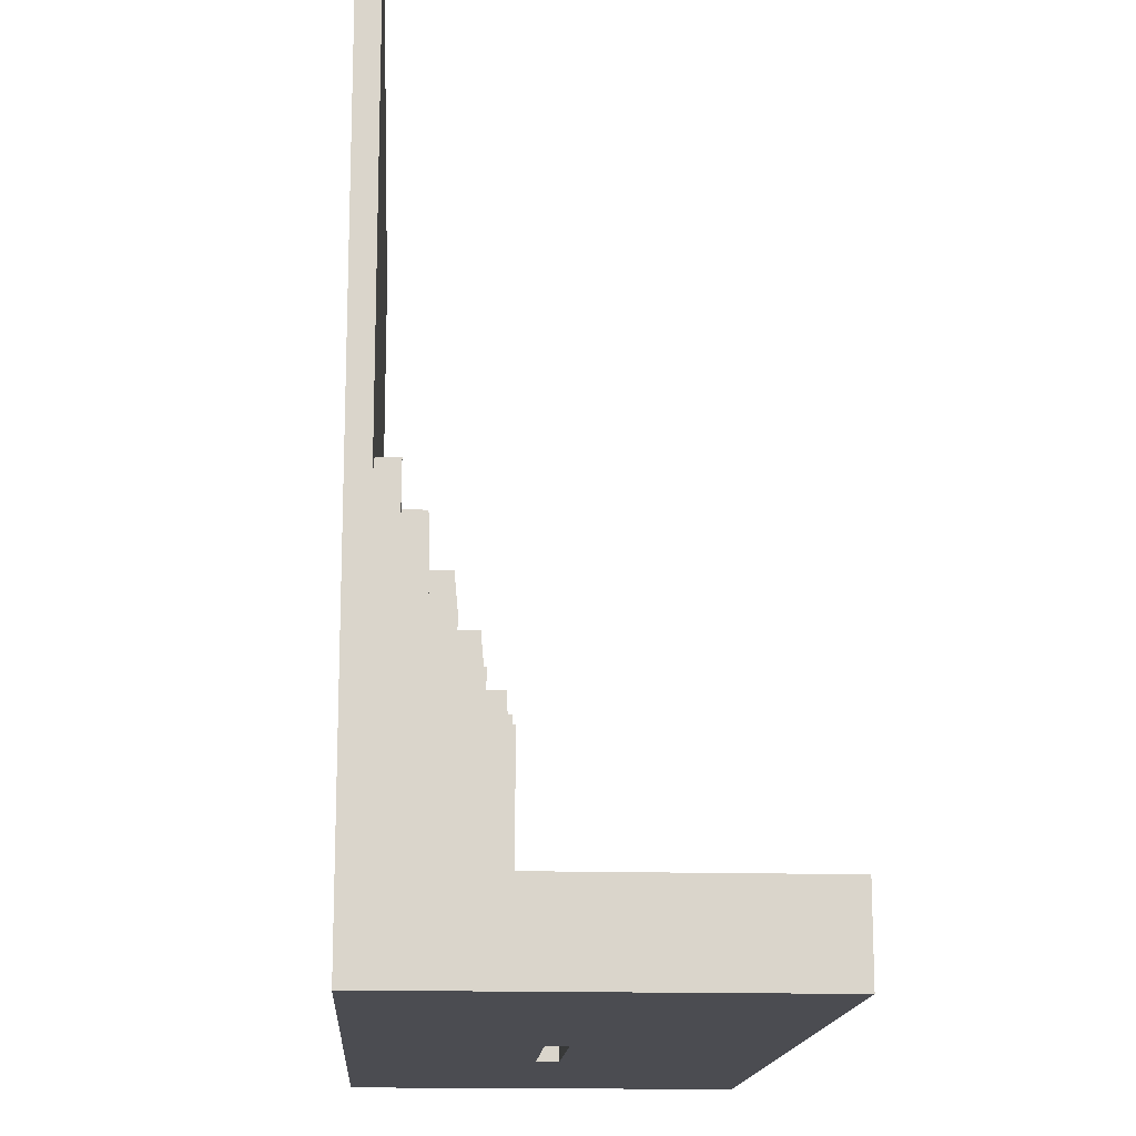
<metadata>
{"format":"obj","ext":"obj","renderer":"f3d","projection":"perspective","resolution":1024,"background":"white","views":[{"elev":-15.3,"azim":86.5,"up":"+Z"}]}
</metadata>
<code>
o
v 0 2 0
v 0 2 -2.2
v 0 2 -4
v 0 2.1 0
v 0 2.1 -2.2
v 0 2.1 -2.4
v 0 2.1 -3.6
v 0 2.2 -2.2
v 0 2.2 -2.4
v 0 2.2 -2.7
v 0 2.3 -2.4
v 0 2.3 -2.7
v 0 2.3 -3.6
v 0 2.4 -2.7
v 0 2.4 -2.9
v 0 2.4 -3.6
v 0 2.5 -2.9
v 0 2.5 -3.1
v 0 2.5 -3.6
v 0 2.6 -3.1
v 0 2.6 -3.6
v 0 2.6 -3.7
v 0 3.5 -3.7
v 0 3.5 -4
v 0 3.8 -3.6
v 0 3.8 -4
v 0.2 2.1 -2.1
v 0.2 2.1 -2.2
v 0.2 2.2 -2.1
v 0.2 2.2 -2.2
v 0.2 2.2 -2.3
v 0.2 2.2 -2.4
v 0.2 2.3 -2.3
v 0.2 2.3 -2.4
v 0.2 2.3 -2.6
v 0.2 2.3 -2.7
v 0.2 2.4 -2.6
v 0.2 2.4 -2.7
v 0.3 2.4 -2.8
v 0.3 2.4 -2.9
v 0.3 2.5 -2.8
v 0.3 2.5 -2.9
v 0.3 2.5 -3
v 0.3 2.5 -3.1
v 0.3 2.6 -3
v 0.3 2.6 -3.1
v 0.4 2.3 -2.5
v 0.4 2.3 -2.6
v 0.4 2.4 -2.5
v 0.4 2.4 -2.6
v 0.5 2.4 -2.7
v 0.5 2.4 -2.8
v 0.5 2.5 -2.7
v 0.5 2.5 -2.8
v 0.6 2.1 -2
v 0.6 2.1 -2.1
v 0.6 2.2 -2
v 0.6 2.2 -2.1
v 0.6 2.2 -2.2
v 0.6 2.2 -2.3
v 0.6 2.3 -2.2
v 0.6 2.3 -2.3
v 0.7 2.3 -2.4
v 0.7 2.3 -2.5
v 0.7 2.4 -2.4
v 0.7 2.4 -2.5
v 0.7 2.5 -2.9
v 0.7 2.5 -3
v 0.7 2.6 -2.9
v 0.7 2.6 -3
v 0.8 2.4 -2.6
v 0.8 2.4 -2.7
v 0.8 2.5 -2.6
v 0.8 2.5 -2.7
v 0.8 2.5 -2.8
v 0.8 2.5 -2.9
v 0.8 2.6 -2.8
v 0.8 2.6 -2.9
v 2.1 2.8 -3.9
v 2.1 2.8 -4
v 2.1 2.9 -3.9
v 2.1 2.9 -4
v 1.4 2.8 -3.9
v 1.4 2.8 -4
v 1.4 2.9 -3.9
v 1.4 2.9 -4
v 3.2 2.5 -2.8
v 3.2 2.5 -2.9
v 3.2 2.6 -2.8
v 3.2 2.6 -2.9
v 3.3 2.4 -2.6
v 3.3 2.4 -2.7
v 3.3 2.5 -2.6
v 3.3 2.5 -2.7
v 3.3 2.5 -2.9
v 3.3 2.5 -3
v 3.3 2.6 -2.9
v 3.3 2.6 -3
v 3.4 2.3 -2.4
v 3.4 2.3 -2.5
v 3.4 2.4 -2.4
v 3.4 2.4 -2.5
v 3.5 2.1 -2
v 3.5 2.1 -2.1
v 3.5 2.2 -2
v 3.5 2.2 -2.1
v 3.5 2.2 -2.2
v 3.5 2.2 -2.3
v 3.5 2.3 -2.2
v 3.5 2.3 -2.3
v 3.5 2.4 -2.7
v 3.5 2.4 -2.8
v 3.5 2.5 -2.7
v 3.5 2.5 -2.8
v 3.6 2.3 -2.5
v 3.6 2.3 -2.6
v 3.6 2.4 -2.5
v 3.6 2.4 -2.6
v 3.7 2.4 -2.8
v 3.7 2.4 -2.9
v 3.7 2.5 -2.8
v 3.7 2.5 -2.9
v 3.7 2.5 -3
v 3.7 2.5 -3.1
v 3.7 2.6 -3
v 3.7 2.6 -3.1
v 3.8 2.1 -2.1
v 3.8 2.1 -2.2
v 3.8 2.2 -2.1
v 3.8 2.2 -2.2
v 3.8 2.2 -2.3
v 3.8 2.2 -2.4
v 3.8 2.3 -2.3
v 3.8 2.3 -2.4
v 3.8 2.3 -2.6
v 3.8 2.3 -2.7
v 3.8 2.4 -2.6
v 3.8 2.4 -2.7
v 4 2 0
v 4 2 -2.2
v 4 2 -4
v 4 2.1 0
v 4 2.1 -2.2
v 4 2.1 -2.4
v 4 2.1 -3.6
v 4 2.2 -2.2
v 4 2.2 -2.4
v 4 2.2 -2.7
v 4 2.3 -2.4
v 4 2.3 -2.7
v 4 2.3 -3.6
v 4 2.4 -2.7
v 4 2.4 -2.9
v 4 2.4 -3.6
v 4 2.5 -2.9
v 4 2.5 -3.1
v 4 2.5 -3.6
v 4 2.6 -3.1
v 4 2.6 -3.6
v 4 2.6 -3.7
v 4 3.5 -3.7
v 4 3.5 -4
v 4 3.8 -3.6
v 4 3.8 -4
v 0 2 0
v 0 2.1 0
v 4 2 0
v 4 2.1 0
v 0.6 2.1 -2
v 0.6 2.2 -2
v 3.5 2.1 -2
v 3.5 2.2 -2
v 0.2 2.1 -2.1
v 0.2 2.2 -2.1
v 0.6 2.1 -2.1
v 0.6 2.2 -2.1
v 3.5 2.1 -2.1
v 3.5 2.2 -2.1
v 3.8 2.1 -2.1
v 3.8 2.2 -2.1
v 0 2.1 -2.2
v 0 2.2 -2.2
v 0.2 2.1 -2.2
v 0.2 2.2 -2.2
v 0.6 2.2 -2.2
v 0.6 2.3 -2.2
v 3.5 2.2 -2.2
v 3.5 2.3 -2.2
v 3.8 2.1 -2.2
v 3.8 2.2 -2.2
v 4 2.1 -2.2
v 4 2.2 -2.2
v 0.2 2.2 -2.3
v 0.2 2.3 -2.3
v 0.6 2.2 -2.3
v 0.6 2.3 -2.3
v 3.5 2.2 -2.3
v 3.5 2.3 -2.3
v 3.8 2.2 -2.3
v 3.8 2.3 -2.3
v 0 2.2 -2.4
v 0 2.3 -2.4
v 0.2 2.2 -2.4
v 0.2 2.3 -2.4
v 0.7 2.3 -2.4
v 0.7 2.4 -2.4
v 3.4 2.3 -2.4
v 3.4 2.4 -2.4
v 3.8 2.2 -2.4
v 3.8 2.3 -2.4
v 4 2.2 -2.4
v 4 2.3 -2.4
v 0.4 2.3 -2.5
v 0.4 2.4 -2.5
v 0.7 2.3 -2.5
v 0.7 2.4 -2.5
v 3.4 2.3 -2.5
v 3.4 2.4 -2.5
v 3.6 2.3 -2.5
v 3.6 2.4 -2.5
v 0.2 2.3 -2.6
v 0.2 2.4 -2.6
v 0.4 2.3 -2.6
v 0.4 2.4 -2.6
v 0.8 2.4 -2.6
v 0.8 2.5 -2.6
v 3.3 2.4 -2.6
v 3.3 2.5 -2.6
v 3.6 2.3 -2.6
v 3.6 2.4 -2.6
v 3.8 2.3 -2.6
v 3.8 2.4 -2.6
v 0 2.3 -2.7
v 0 2.4 -2.7
v 0.2 2.3 -2.7
v 0.2 2.4 -2.7
v 0.5 2.4 -2.7
v 0.5 2.5 -2.7
v 0.8 2.4 -2.7
v 0.8 2.5 -2.7
v 3.3 2.4 -2.7
v 3.3 2.5 -2.7
v 3.5 2.4 -2.7
v 3.5 2.5 -2.7
v 3.8 2.3 -2.7
v 3.8 2.4 -2.7
v 4 2.3 -2.7
v 4 2.4 -2.7
v 0.3 2.4 -2.8
v 0.3 2.5 -2.8
v 0.5 2.4 -2.8
v 0.5 2.5 -2.8
v 0.8 2.5 -2.8
v 0.8 2.6 -2.8
v 3.2 2.5 -2.8
v 3.2 2.6 -2.8
v 3.5 2.4 -2.8
v 3.5 2.5 -2.8
v 3.7 2.4 -2.8
v 3.7 2.5 -2.8
v 0 2.4 -2.9
v 0 2.5 -2.9
v 0.3 2.4 -2.9
v 0.3 2.5 -2.9
v 0.7 2.5 -2.9
v 0.7 2.6 -2.9
v 0.8 2.5 -2.9
v 0.8 2.6 -2.9
v 3.2 2.5 -2.9
v 3.2 2.6 -2.9
v 3.3 2.5 -2.9
v 3.3 2.6 -2.9
v 3.7 2.4 -2.9
v 3.7 2.5 -2.9
v 4 2.4 -2.9
v 4 2.5 -2.9
v 0.3 2.5 -3
v 0.3 2.6 -3
v 0.7 2.5 -3
v 0.7 2.6 -3
v 3.3 2.5 -3
v 3.3 2.6 -3
v 3.7 2.5 -3
v 3.7 2.6 -3
v 0 2.5 -3.1
v 0 2.6 -3.1
v 0.3 2.5 -3.1
v 0.3 2.6 -3.1
v 3.7 2.5 -3.1
v 3.7 2.6 -3.1
v 4 2.5 -3.1
v 4 2.6 -3.1
v 0 2.6 -3.6
v 0 3.8 -3.6
v 0.1 2.6 -3.6
v 0.3 2.6 -3.6
v 0.3 3.4 -3.6
v 0.5 2.6 -3.6
v 0.5 3.3 -3.6
v 0.5 3.4 -3.6
v 0.6 2.8 -3.6
v 0.6 3 -3.6
v 0.6 3.1 -3.6
v 0.6 3.2 -3.6
v 0.7 2.8 -3.6
v 0.7 3 -3.6
v 0.9 2.8 -3.6
v 0.9 3 -3.6
v 1 2.8 -3.6
v 1 3 -3.6
v 1 3.1 -3.6
v 1 3.2 -3.6
v 1.1 2.6 -3.6
v 1.1 3.3 -3.6
v 1.1 3.4 -3.6
v 1.2 3.4 -3.6
v 1.2 3.6 -3.6
v 1.3 2.6 -3.6
v 1.3 3.3 -3.6
v 1.3 3.4 -3.6
v 1.4 2.8 -3.6
v 1.4 3 -3.6
v 1.4 3.1 -3.6
v 1.4 3.2 -3.6
v 1.5 2.8 -3.6
v 1.5 3 -3.6
v 1.7 2.8 -3.6
v 1.7 3 -3.6
v 1.8 2.8 -3.6
v 1.8 3 -3.6
v 1.8 3.1 -3.6
v 1.8 3.2 -3.6
v 1.9 2.6 -3.6
v 1.9 3.3 -3.6
v 1.9 3.4 -3.6
v 1.9 3.6 -3.6
v 2.1 2.6 -3.6
v 2.1 3.3 -3.6
v 2.1 3.4 -3.6
v 2.1 3.6 -3.6
v 2.2 2.8 -3.6
v 2.2 3 -3.6
v 2.2 3.1 -3.6
v 2.2 3.2 -3.6
v 2.3 2.8 -3.6
v 2.3 3 -3.6
v 2.5 2.8 -3.6
v 2.5 3 -3.6
v 2.6 2.8 -3.6
v 2.6 3 -3.6
v 2.6 3.1 -3.6
v 2.6 3.2 -3.6
v 2.7 2.6 -3.6
v 2.7 3.3 -3.6
v 2.7 3.4 -3.6
v 2.8 3.4 -3.6
v 2.8 3.6 -3.6
v 2.9 2.6 -3.6
v 2.9 3.3 -3.6
v 2.9 3.4 -3.6
v 3 2.8 -3.6
v 3 3 -3.6
v 3 3.1 -3.6
v 3 3.2 -3.6
v 3.1 2.8 -3.6
v 3.1 3 -3.6
v 3.3 2.8 -3.6
v 3.3 3 -3.6
v 3.4 2.8 -3.6
v 3.4 3 -3.6
v 3.4 3.1 -3.6
v 3.4 3.2 -3.6
v 3.5 2.6 -3.6
v 3.5 3.3 -3.6
v 3.5 3.4 -3.6
v 3.7 2.6 -3.6
v 3.7 3.4 -3.6
v 3.9 2.6 -3.6
v 4 2.6 -3.6
v 4 3.8 -3.6
v 1.4 2.8 -3.9
v 1.4 2.9 -3.9
v 2.1 2.8 -3.9
v 2.1 2.9 -3.9
v 0 2 -4
v 0 3.5 -4
v 0 3.8 -4
v 1.4 2.8 -4
v 1.4 2.9 -4
v 2.1 2.8 -4
v 2.1 2.9 -4
v 4 2 -4
v 4 3.5 -4
v 4 3.8 -4
v 0 2 0
v 4 2 0
v 0.6 2 -2
v 3.4 2 -2
v 0.2 2 -2.1
v 0.6 2 -2.1
v 3.4 2 -2.1
v 3.8 2 -2.1
v 0 2 -2.2
v 0.2 2 -2.2
v 3.8 2 -2.2
v 4 2 -2.2
v 0.2 2 -3.6
v 3.8 2 -3.6
v 0 2 -4
v 4 2 -4
v 1.4 2.9 -3.9
v 2.1 2.9 -3.9
v 1.4 2.9 -4
v 2.1 2.9 -4
v 0 2.1 0
v 4 2.1 0
v 0.6 2.1 -2
v 3.5 2.1 -2
v 0.2 2.1 -2.1
v 0.6 2.1 -2.1
v 3.5 2.1 -2.1
v 3.8 2.1 -2.1
v 0 2.1 -2.2
v 0.2 2.1 -2.2
v 3.8 2.1 -2.2
v 4 2.1 -2.2
v 0.6 2.2 -2
v 3.5 2.2 -2
v 0.2 2.2 -2.1
v 0.6 2.2 -2.1
v 3.5 2.2 -2.1
v 3.8 2.2 -2.1
v 0 2.2 -2.2
v 0.2 2.2 -2.2
v 0.6 2.2 -2.2
v 3.5 2.2 -2.2
v 3.8 2.2 -2.2
v 4 2.2 -2.2
v 0.2 2.2 -2.3
v 0.6 2.2 -2.3
v 3.5 2.2 -2.3
v 3.8 2.2 -2.3
v 0 2.2 -2.4
v 0.2 2.2 -2.4
v 3.8 2.2 -2.4
v 4 2.2 -2.4
v 0.6 2.3 -2.2
v 3.5 2.3 -2.2
v 0.2 2.3 -2.3
v 0.6 2.3 -2.3
v 3.5 2.3 -2.3
v 3.8 2.3 -2.3
v 0 2.3 -2.4
v 0.2 2.3 -2.4
v 0.7 2.3 -2.4
v 3.4 2.3 -2.4
v 3.8 2.3 -2.4
v 4 2.3 -2.4
v 0.4 2.3 -2.5
v 0.7 2.3 -2.5
v 3.4 2.3 -2.5
v 3.6 2.3 -2.5
v 0.2 2.3 -2.6
v 0.4 2.3 -2.6
v 3.6 2.3 -2.6
v 3.8 2.3 -2.6
v 0 2.3 -2.7
v 0.2 2.3 -2.7
v 3.8 2.3 -2.7
v 4 2.3 -2.7
v 0.7 2.4 -2.4
v 3.4 2.4 -2.4
v 0.4 2.4 -2.5
v 0.7 2.4 -2.5
v 3.4 2.4 -2.5
v 3.6 2.4 -2.5
v 0.2 2.4 -2.6
v 0.4 2.4 -2.6
v 0.8 2.4 -2.6
v 3.3 2.4 -2.6
v 3.6 2.4 -2.6
v 3.8 2.4 -2.6
v 0 2.4 -2.7
v 0.2 2.4 -2.7
v 0.5 2.4 -2.7
v 0.8 2.4 -2.7
v 3.3 2.4 -2.7
v 3.5 2.4 -2.7
v 3.8 2.4 -2.7
v 4 2.4 -2.7
v 0.3 2.4 -2.8
v 0.5 2.4 -2.8
v 3.5 2.4 -2.8
v 3.7 2.4 -2.8
v 0 2.4 -2.9
v 0.3 2.4 -2.9
v 3.7 2.4 -2.9
v 4 2.4 -2.9
v 0.8 2.5 -2.6
v 3.3 2.5 -2.6
v 0.5 2.5 -2.7
v 0.8 2.5 -2.7
v 3.3 2.5 -2.7
v 3.5 2.5 -2.7
v 0.3 2.5 -2.8
v 0.5 2.5 -2.8
v 0.8 2.5 -2.8
v 3.2 2.5 -2.8
v 3.5 2.5 -2.8
v 3.7 2.5 -2.8
v 0 2.5 -2.9
v 0.3 2.5 -2.9
v 0.7 2.5 -2.9
v 0.8 2.5 -2.9
v 3.2 2.5 -2.9
v 3.3 2.5 -2.9
v 3.7 2.5 -2.9
v 4 2.5 -2.9
v 0.3 2.5 -3
v 0.7 2.5 -3
v 3.3 2.5 -3
v 3.7 2.5 -3
v 0 2.5 -3.1
v 0.3 2.5 -3.1
v 3.7 2.5 -3.1
v 4 2.5 -3.1
v 0.8 2.6 -2.8
v 3.2 2.6 -2.8
v 0.7 2.6 -2.9
v 0.8 2.6 -2.9
v 0.9 2.6 -2.9
v 3.1 2.6 -2.9
v 3.2 2.6 -2.9
v 3.3 2.6 -2.9
v 0.3 2.6 -3
v 0.7 2.6 -3
v 0.8 2.6 -3
v 0.9 2.6 -3
v 3.1 2.6 -3
v 3.2 2.6 -3
v 3.3 2.6 -3
v 3.7 2.6 -3
v 0 2.6 -3.1
v 0.3 2.6 -3.1
v 0.4 2.6 -3.1
v 0.8 2.6 -3.1
v 3.2 2.6 -3.1
v 3.6 2.6 -3.1
v 3.7 2.6 -3.1
v 4 2.6 -3.1
v 0.1 2.6 -3.2
v 0.4 2.6 -3.2
v 3.6 2.6 -3.2
v 3.9 2.6 -3.2
v 0 2.6 -3.6
v 0.1 2.6 -3.6
v 0.3 2.6 -3.6
v 0.5 2.6 -3.6
v 1.1 2.6 -3.6
v 1.3 2.6 -3.6
v 1.9 2.6 -3.6
v 2.1 2.6 -3.6
v 2.7 2.6 -3.6
v 2.9 2.6 -3.6
v 3.5 2.6 -3.6
v 3.7 2.6 -3.6
v 3.9 2.6 -3.6
v 4 2.6 -3.6
v 1.4 2.8 -3.9
v 2.1 2.8 -3.9
v 1.4 2.8 -4
v 2.1 2.8 -4
v 0 3.8 -3.6
v 4 3.8 -3.6
v 0 3.8 -4
v 4 3.8 -4
f 4 2 1
f 5 3 2
f 5 2 4
f 6 3 5
f 7 3 6
f 8 6 5
f 9 7 6
f 9 6 8
f 10 7 9
f 11 10 9
f 12 7 10
f 12 10 11
f 13 3 7
f 13 7 12
f 14 13 12
f 15 13 14
f 16 3 13
f 16 13 15
f 17 16 15
f 18 16 17
f 19 3 16
f 19 16 18
f 20 19 18
f 21 3 19
f 21 19 20
f 22 3 21
f 23 3 22
f 23 22 21
f 24 3 23
f 25 23 21
f 25 24 23
f 26 24 25
f 29 28 27
f 30 28 29
f 33 32 31
f 34 32 33
f 37 36 35
f 38 36 37
f 41 40 39
f 42 40 41
f 45 44 43
f 46 44 45
f 49 48 47
f 50 48 49
f 53 52 51
f 54 52 53
f 57 56 55
f 58 56 57
f 61 60 59
f 62 60 61
f 65 64 63
f 66 64 65
f 69 68 67
f 70 68 69
f 73 72 71
f 74 72 73
f 77 76 75
f 78 76 77
f 81 80 79
f 82 80 81
f 83 84 85
f 85 84 86
f 87 88 89
f 89 88 90
f 91 92 93
f 93 92 94
f 95 96 97
f 97 96 98
f 99 100 101
f 101 100 102
f 103 104 105
f 105 104 106
f 107 108 109
f 109 108 110
f 111 112 113
f 113 112 114
f 115 116 117
f 117 116 118
f 119 120 121
f 121 120 122
f 123 124 125
f 125 124 126
f 127 128 129
f 129 128 130
f 131 132 133
f 133 132 134
f 135 136 137
f 137 136 138
f 139 140 142
f 140 141 143
f 142 140 143
f 143 141 144
f 144 141 145
f 143 144 146
f 144 145 147
f 146 144 147
f 147 145 148
f 147 148 149
f 148 145 150
f 149 148 150
f 145 141 151
f 150 145 151
f 150 151 152
f 152 151 153
f 151 141 154
f 153 151 154
f 153 154 155
f 155 154 156
f 154 141 157
f 156 154 157
f 156 157 158
f 157 141 159
f 158 157 159
f 159 141 160
f 160 141 161
f 159 160 161
f 161 141 162
f 159 161 163
f 161 162 163
f 163 162 164
f 167 166 165
f 168 166 167
f 171 170 169
f 172 170 171
f 175 174 173
f 176 174 175
f 179 178 177
f 180 178 179
f 183 182 181
f 184 182 183
f 187 186 185
f 188 186 187
f 191 190 189
f 192 190 191
f 195 194 193
f 196 194 195
f 199 198 197
f 200 198 199
f 203 202 201
f 204 202 203
f 207 206 205
f 208 206 207
f 211 210 209
f 212 210 211
f 215 214 213
f 216 214 215
f 219 218 217
f 220 218 219
f 223 222 221
f 224 222 223
f 227 226 225
f 228 226 227
f 231 230 229
f 232 230 231
f 235 234 233
f 236 234 235
f 239 238 237
f 240 238 239
f 243 242 241
f 244 242 243
f 247 246 245
f 248 246 247
f 251 250 249
f 252 250 251
f 255 254 253
f 256 254 255
f 259 258 257
f 260 258 259
f 263 262 261
f 264 262 263
f 267 266 265
f 268 266 267
f 271 270 269
f 272 270 271
f 275 274 273
f 276 274 275
f 279 278 277
f 280 278 279
f 283 282 281
f 284 282 283
f 287 286 285
f 288 286 287
f 291 290 289
f 292 290 291
f 295 294 293
f 296 294 295
f 297 294 296
f 298 297 296
f 299 297 298
f 300 294 297
f 300 297 299
f 301 299 298
f 302 299 301
f 303 299 302
f 304 299 303
f 305 301 298
f 305 302 301
f 306 303 302
f 306 302 305
f 307 305 298
f 307 306 305
f 308 303 306
f 308 306 307
f 309 307 298
f 309 308 307
f 310 303 308
f 310 308 309
f 311 304 303
f 311 303 310
f 312 299 304
f 312 304 311
f 313 311 310
f 313 310 309
f 313 312 311
f 313 309 298
f 314 300 299
f 314 312 313
f 314 299 312
f 315 294 300
f 315 300 314
f 316 314 313
f 316 294 315
f 316 315 314
f 317 294 316
f 318 316 313
f 318 317 316
f 319 317 318
f 320 317 319
f 321 319 318
f 322 319 321
f 323 319 322
f 324 319 323
f 325 321 318
f 325 322 321
f 326 323 322
f 326 322 325
f 327 325 318
f 327 326 325
f 328 323 326
f 328 326 327
f 329 327 318
f 329 328 327
f 330 323 328
f 330 328 329
f 331 324 323
f 331 323 330
f 332 319 324
f 332 324 331
f 333 331 330
f 333 330 329
f 333 332 331
f 333 329 318
f 334 320 319
f 334 332 333
f 334 319 332
f 335 317 320
f 335 320 334
f 336 294 317
f 336 317 335
f 337 335 334
f 337 334 333
f 338 335 337
f 339 336 335
f 339 335 338
f 340 294 336
f 340 336 339
f 341 338 337
f 342 338 341
f 343 338 342
f 344 338 343
f 345 341 337
f 345 342 341
f 346 343 342
f 346 342 345
f 347 345 337
f 347 346 345
f 348 343 346
f 348 346 347
f 349 347 337
f 349 348 347
f 350 343 348
f 350 348 349
f 351 344 343
f 351 343 350
f 352 338 344
f 352 344 351
f 353 351 350
f 353 350 349
f 353 352 351
f 353 349 337
f 354 339 338
f 354 352 353
f 354 338 352
f 355 340 339
f 355 339 354
f 356 354 353
f 356 340 355
f 356 355 354
f 357 294 340
f 357 340 356
f 358 356 353
f 359 356 358
f 360 357 356
f 360 356 359
f 361 359 358
f 362 359 361
f 363 359 362
f 364 359 363
f 365 361 358
f 365 362 361
f 366 363 362
f 366 362 365
f 367 365 358
f 367 366 365
f 368 363 366
f 368 366 367
f 369 367 358
f 369 368 367
f 370 363 368
f 370 368 369
f 371 364 363
f 371 363 370
f 372 359 364
f 372 364 371
f 373 371 370
f 373 370 369
f 373 372 371
f 373 369 358
f 374 360 359
f 374 372 373
f 374 359 372
f 375 357 360
f 375 360 374
f 376 374 373
f 376 375 374
f 377 357 375
f 377 375 376
f 378 377 376
f 379 377 378
f 380 294 357
f 380 377 379
f 380 357 377
f 381 382 383
f 383 382 384
f 385 386 388
f 388 386 389
f 385 388 390
f 389 386 391
f 385 390 392
f 390 391 392
f 386 387 393
f 392 391 393
f 391 386 393
f 393 387 394
f 397 396 395
f 398 396 397
f 399 397 395
f 400 398 397
f 400 397 399
f 401 396 398
f 401 398 400
f 402 396 401
f 403 399 395
f 404 400 399
f 404 399 403
f 404 401 400
f 404 402 401
f 405 396 402
f 405 402 404
f 406 396 405
f 407 404 403
f 407 405 404
f 408 406 405
f 408 405 407
f 409 407 403
f 409 408 407
f 410 406 408
f 410 408 409
f 413 412 411
f 414 412 413
f 415 416 417
f 417 416 418
f 415 417 419
f 419 417 420
f 418 416 421
f 421 416 422
f 415 419 423
f 423 419 424
f 422 416 425
f 425 416 426
f 427 428 430
f 430 428 431
f 429 430 434
f 431 432 434
f 430 431 434
f 434 432 435
f 435 432 436
f 436 432 437
f 433 434 439
f 434 435 439
f 439 435 440
f 437 438 441
f 436 437 441
f 441 438 442
f 433 439 443
f 443 439 444
f 442 438 445
f 445 438 446
f 447 448 450
f 450 448 451
f 449 450 454
f 451 452 454
f 450 451 454
f 454 452 455
f 455 452 456
f 456 452 457
f 453 454 459
f 454 455 459
f 459 455 460
f 457 458 461
f 456 457 461
f 461 458 462
f 453 459 463
f 463 459 464
f 462 458 465
f 465 458 466
f 453 463 467
f 467 463 468
f 466 458 469
f 469 458 470
f 471 472 474
f 474 472 475
f 473 474 478
f 475 476 478
f 474 475 478
f 478 476 479
f 479 476 480
f 480 476 481
f 477 478 484
f 478 479 484
f 484 479 485
f 485 479 486
f 480 481 487
f 481 482 487
f 487 482 488
f 488 482 489
f 484 485 491
f 483 484 491
f 491 485 492
f 489 490 493
f 488 489 493
f 493 490 494
f 483 491 495
f 495 491 496
f 494 490 497
f 497 490 498
f 499 500 502
f 502 500 503
f 501 502 506
f 503 504 506
f 502 503 506
f 506 504 507
f 507 504 508
f 508 504 509
f 505 506 512
f 506 507 512
f 512 507 513
f 513 507 514
f 508 509 515
f 509 510 515
f 515 510 516
f 516 510 517
f 512 513 519
f 511 512 519
f 519 513 520
f 517 518 521
f 516 517 521
f 521 518 522
f 511 519 523
f 523 519 524
f 522 518 525
f 525 518 526
f 527 528 530
f 530 528 531
f 531 528 532
f 532 528 533
f 529 530 536
f 530 531 536
f 536 531 537
f 531 532 538
f 537 531 538
f 533 534 539
f 538 532 539
f 532 533 539
f 539 534 540
f 540 534 541
f 535 536 544
f 536 537 544
f 544 537 545
f 537 538 546
f 545 537 546
f 538 539 546
f 539 540 546
f 541 542 547
f 546 540 547
f 540 541 547
f 547 542 548
f 548 542 549
f 544 545 551
f 543 544 551
f 545 546 552
f 551 545 552
f 546 547 552
f 547 548 552
f 549 550 553
f 552 548 553
f 548 549 553
f 553 550 554
f 543 551 555
f 551 552 556
f 555 551 556
f 552 553 556
f 553 554 556
f 556 554 557
f 557 554 558
f 558 554 559
f 559 554 560
f 560 554 561
f 561 554 562
f 562 554 563
f 563 554 564
f 564 554 565
f 565 554 566
f 554 550 567
f 566 554 567
f 567 550 568
f 569 570 571
f 571 570 572
f 573 574 575
f 575 574 576

</code>
